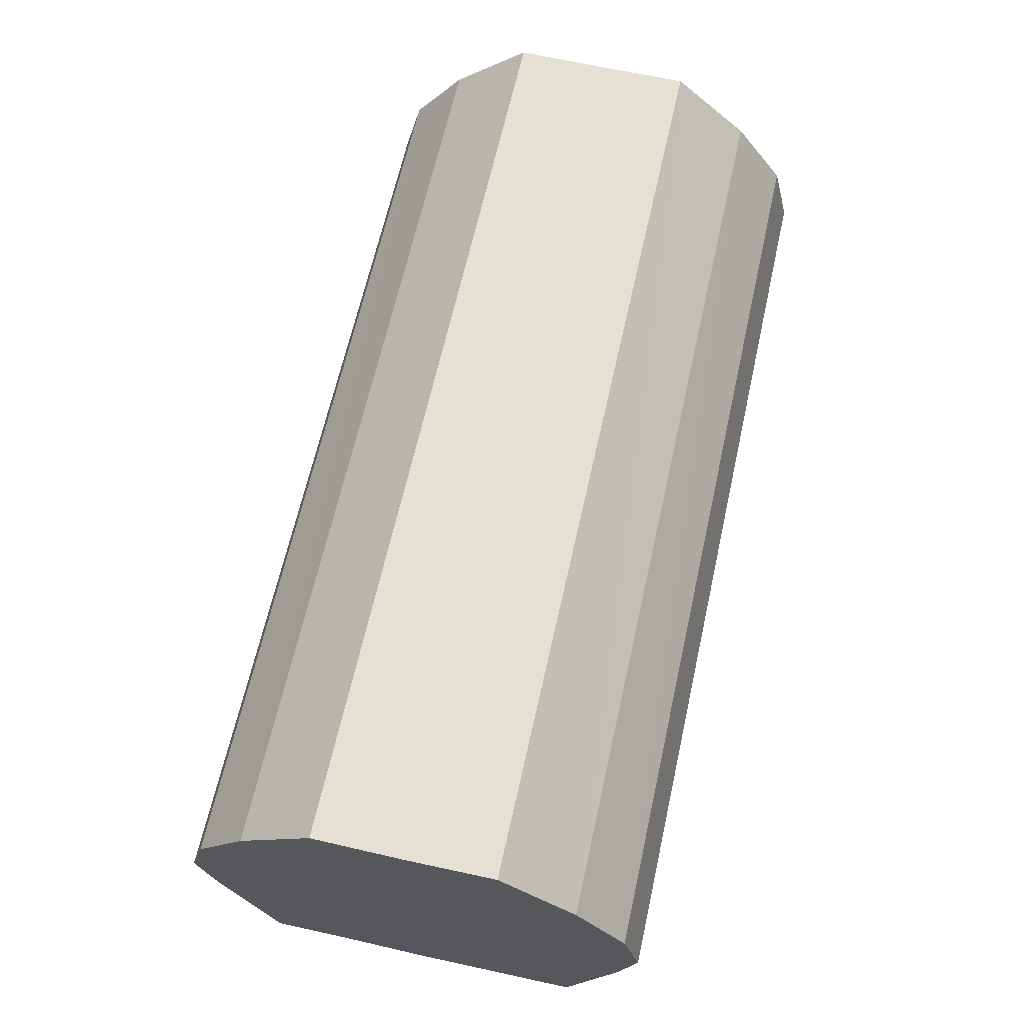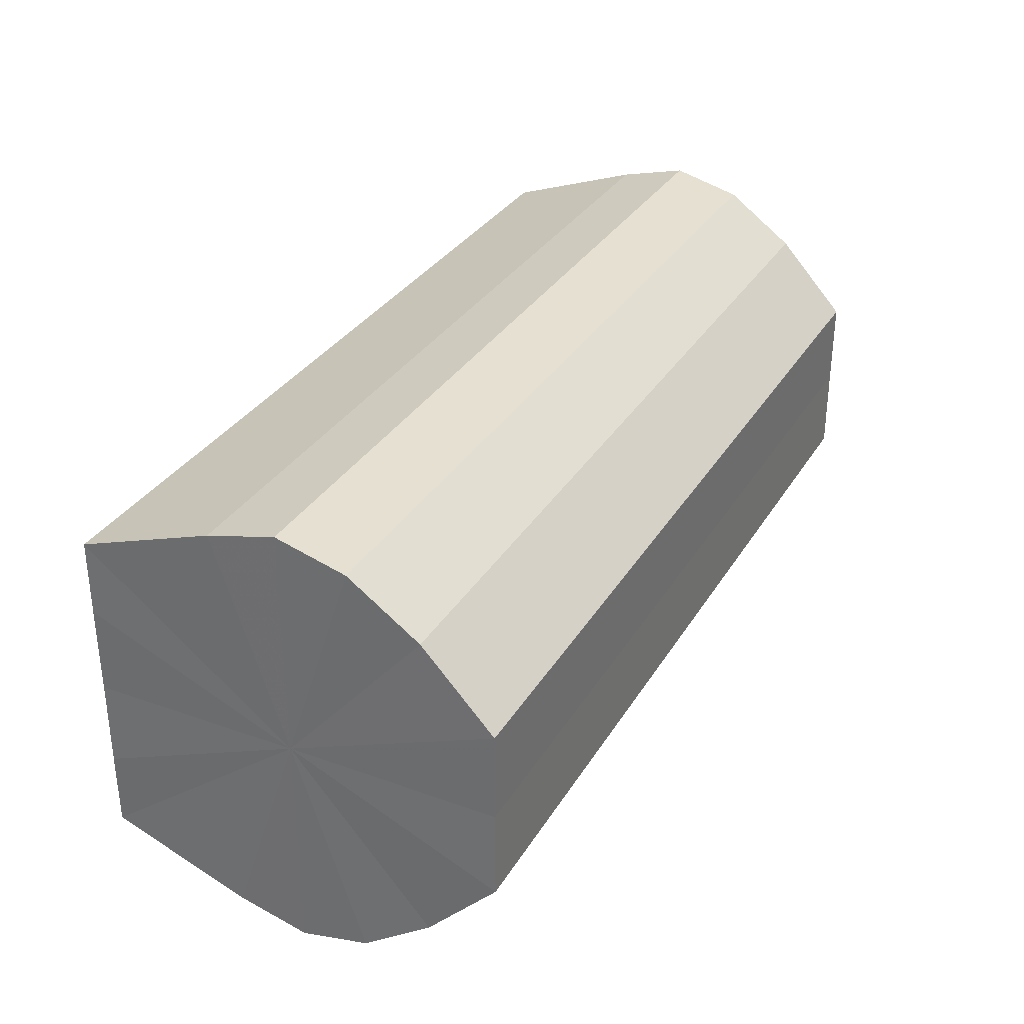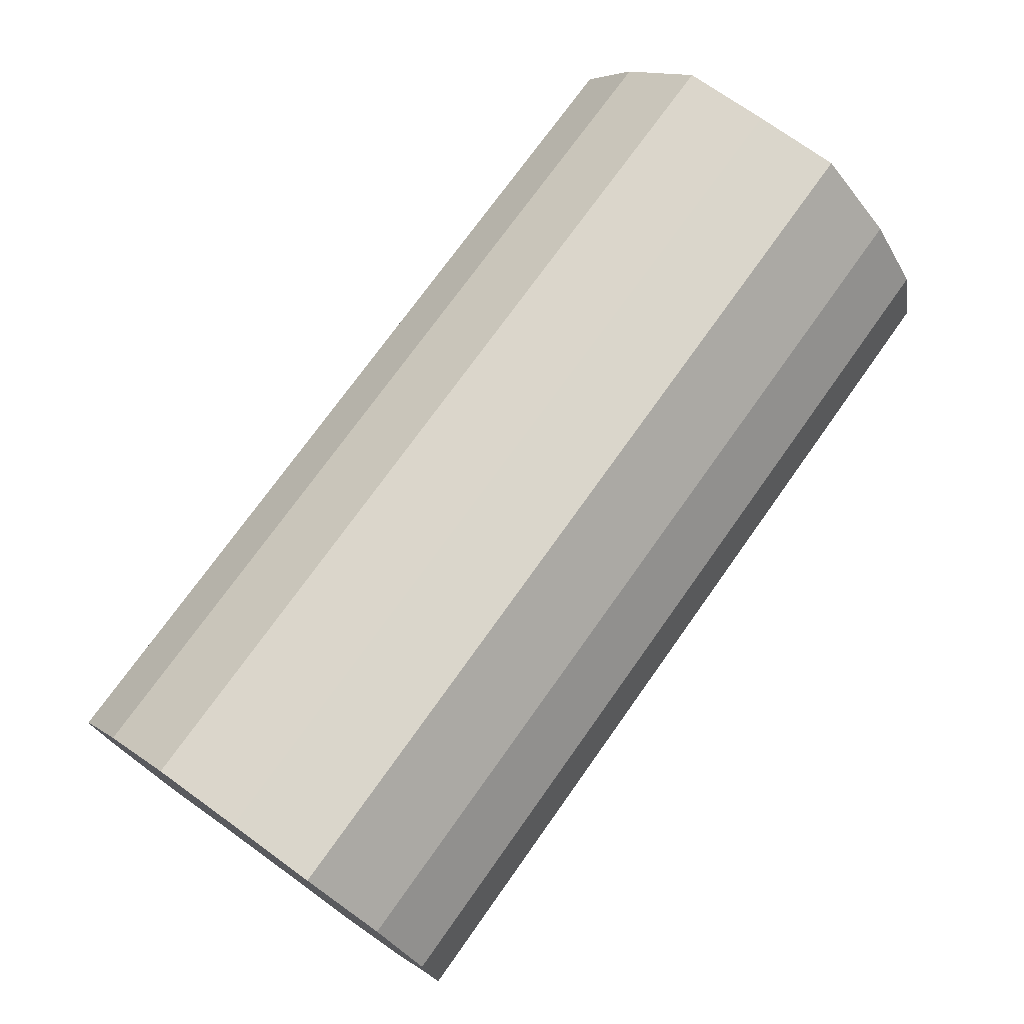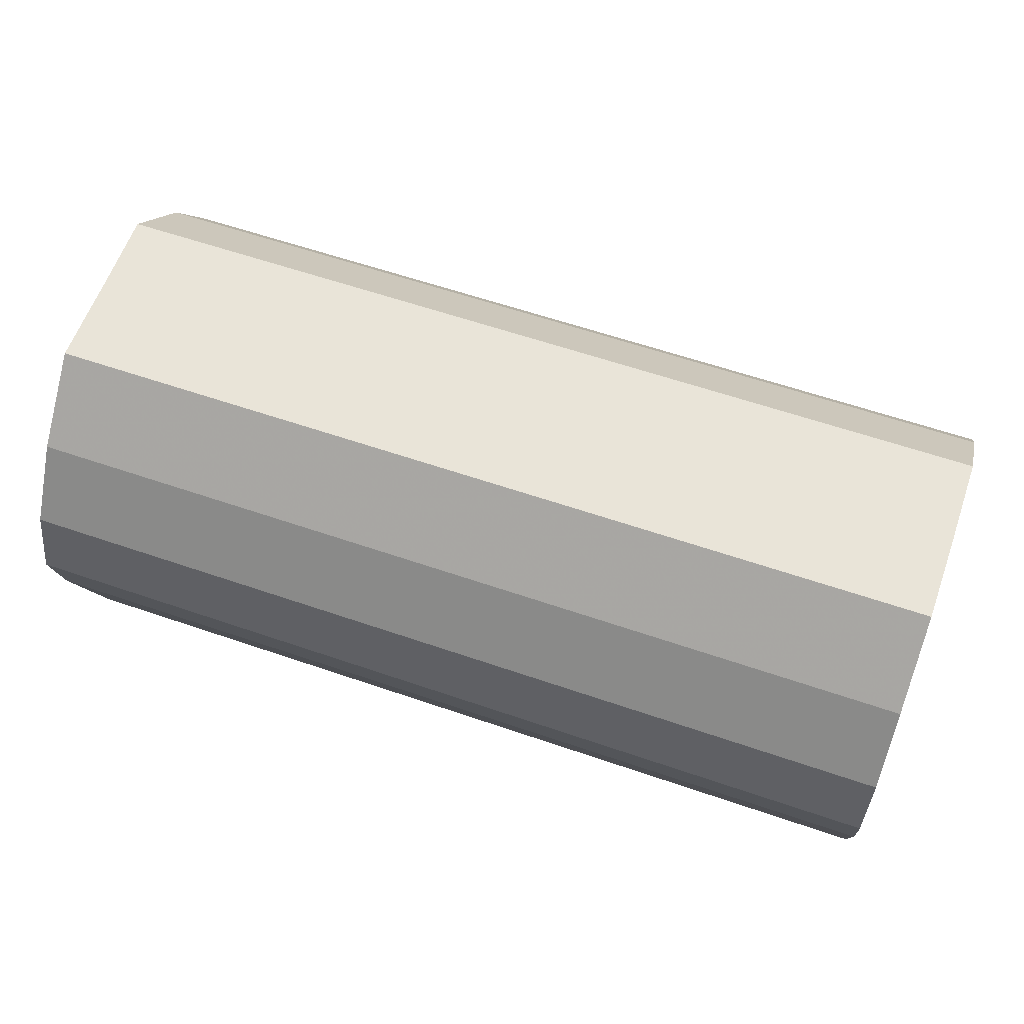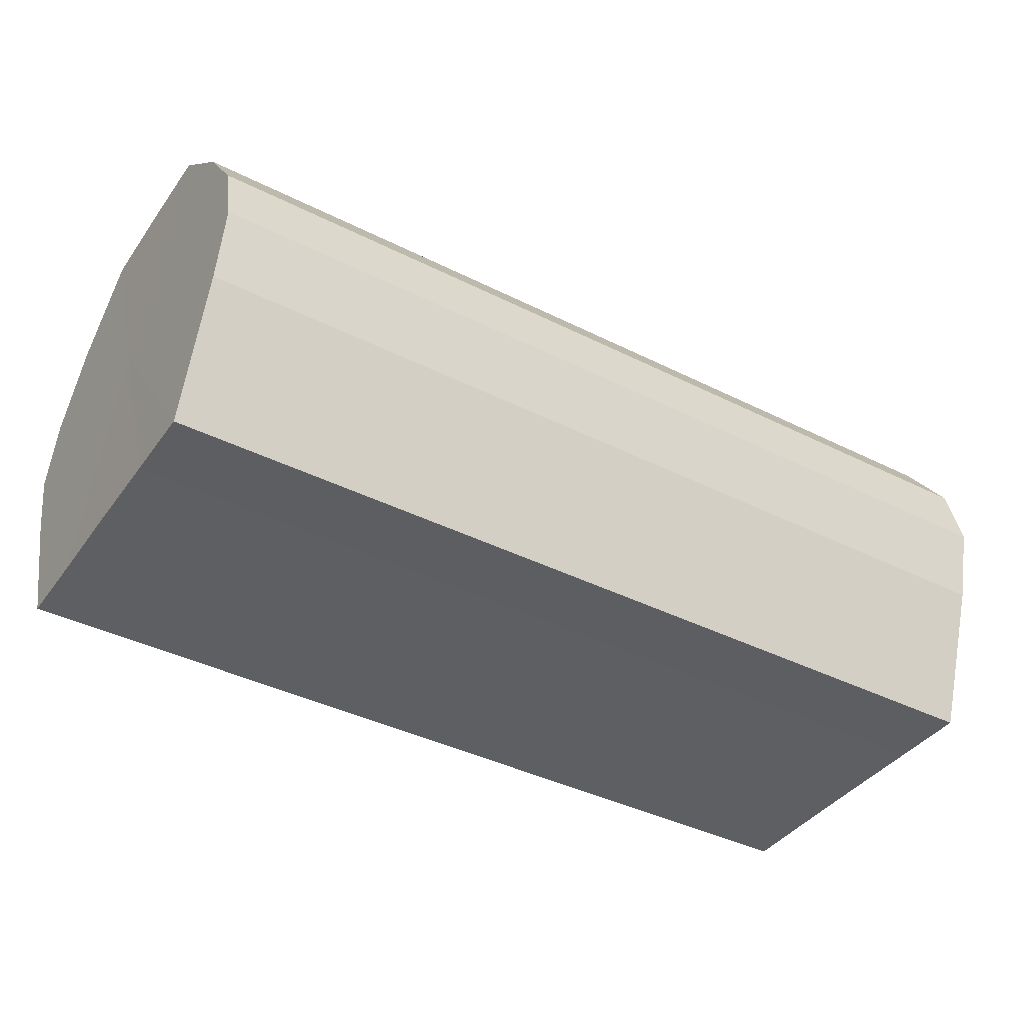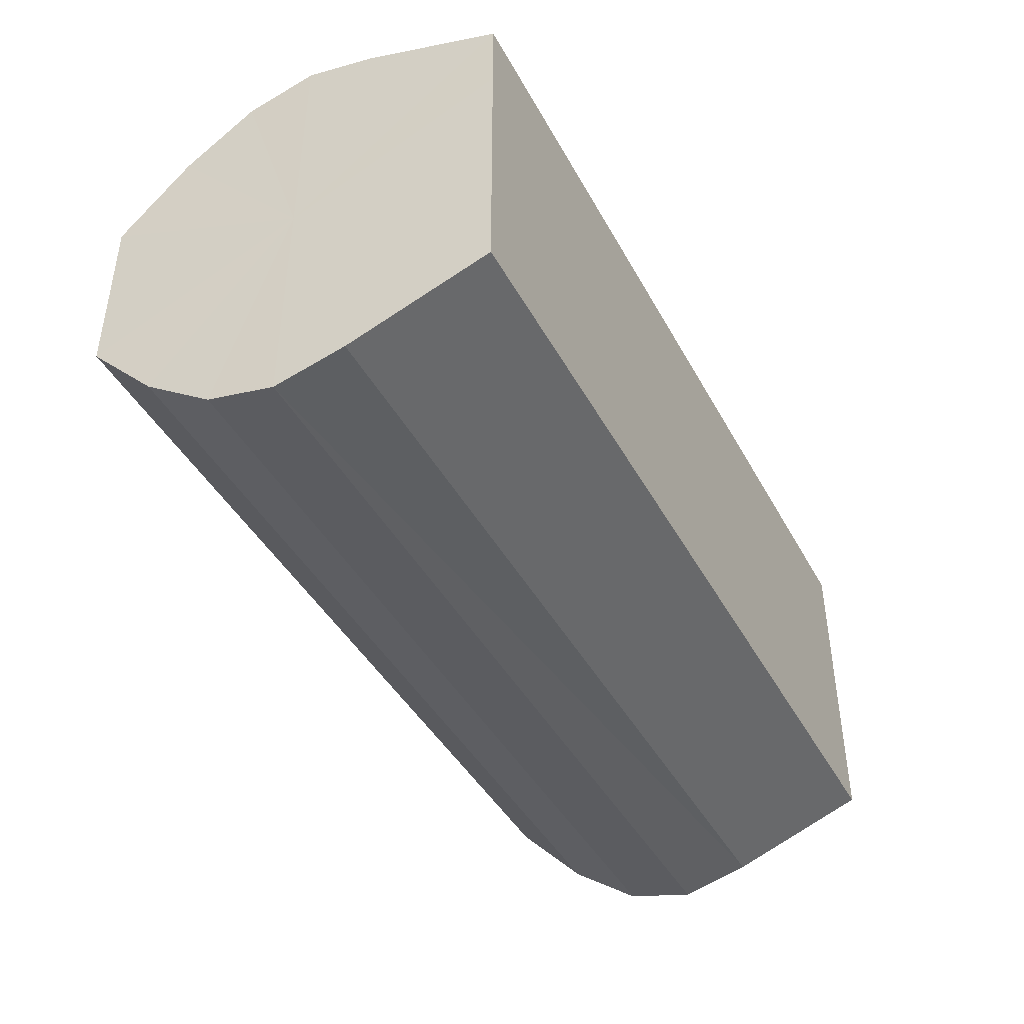
<metadata>
{"format":"obj","ext":"obj","renderer":"f3d","projection":"perspective","resolution":1024,"background":"white","views":[{"elev":65.3,"azim":102.6,"up":"+Y"},{"elev":32.2,"azim":116.5,"up":"+Z"},{"elev":73.7,"azim":125.4,"up":"+Y"},{"elev":60.5,"azim":-160.6,"up":"+Y"},{"elev":-39.6,"azim":-32.0,"up":"+Y"},{"elev":-42.9,"azim":-63.2,"up":"+Z"}]}
</metadata>
<code>
o 20739
v 2202 1856 7.238
v 2202 1856 7.251
v 2202 1856 7.238
v 2202 1856 7.261
v 2202 1856 7.251
v 2202 1856 7.225
v 2202 1856 7.225
v 2202 1856 7.268
v 2202 1856 7.261
v 2202 1856 7.215
v 2202 1856 7.215
v 2202 1856 7.271
v 2202 1856 7.268
v 2202 1856 7.208
v 2202 1856 7.208
v 2202 1856 7.268
v 2202 1856 7.271
v 2202 1856 7.205
v 2202 1856 7.205
v 2202 1856 7.261
v 2202 1856 7.268
v 2202 1856 7.208
v 2202 1856 7.208
v 2202 1856 7.251
v 2202 1856 7.261
v 2202 1856 7.215
v 2202 1856 7.215
v 2202 1856 7.238
v 2202 1856 7.251
v 2202 1856 7.225
v 2202 1856 7.225
v 2202 1856 7.238
v 2202 1856 7.238
v 2202 1856 7.251
v 2202 1856 7.251
v 2202 1856 7.261
v 2202 1856 7.261
v 2202 1856 7.225
v 2202 1856 7.238
v 2202 1856 7.215
v 2202 1856 7.225
v 2202 1856 7.268
v 2202 1856 7.268
v 2202 1856 7.208
v 2202 1856 7.215
v 2202 1856 7.205
v 2202 1856 7.208
v 2202 1856 7.271
v 2202 1856 7.271
v 2202 1856 7.208
v 2202 1856 7.205
v 2202 1856 7.215
v 2202 1856 7.208
v 2202 1856 7.268
v 2202 1856 7.268
v 2202 1856 7.225
v 2202 1856 7.215
v 2202 1856 7.238
v 2202 1856 7.225
v 2202 1856 7.261
v 2202 1856 7.261
v 2202 1856 7.251
v 2202 1856 7.238
v 2202 1856 7.251
v 2202 1856 7.238
v 2202 1856 7.251
v 2202 1856 7.238
v 2202 1856 7.261
v 2202 1856 7.225
v 2202 1856 7.268
v 2202 1856 7.215
v 2202 1856 7.271
v 2202 1856 7.208
v 2202 1856 7.268
v 2202 1856 7.205
v 2202 1856 7.261
v 2202 1856 7.208
v 2202 1856 7.251
v 2202 1856 7.215
v 2202 1856 7.238
v 2202 1856 7.225
v 2202 1856 7.238
v 2202 1856 7.238
v 2202 1856 7.251
v 2202 1856 7.225
v 2202 1856 7.261
v 2202 1856 7.215
v 2202 1856 7.268
v 2202 1856 7.208
v 2202 1856 7.271
v 2202 1856 7.205
v 2202 1856 7.268
v 2202 1856 7.208
v 2202 1856 7.261
v 2202 1856 7.215
v 2202 1856 7.251
v 2202 1856 7.225
v 2202 1856 7.238
f 1 2 3
f 2 4 5
f 6 1 7
f 4 8 9
f 10 6 11
f 8 12 13
f 14 10 15
f 12 16 17
f 18 14 19
f 16 20 21
f 22 18 23
f 20 24 25
f 26 22 27
f 24 28 29
f 30 26 31
f 28 30 32
f 33 34 35
f 35 36 37
f 38 39 33
f 40 41 38
f 37 42 43
f 44 45 40
f 46 47 44
f 43 48 49
f 50 51 46
f 52 53 50
f 49 54 55
f 56 57 52
f 58 59 56
f 55 60 61
f 62 63 58
f 61 64 62
f 65 66 67
f 65 68 66
f 65 67 69
f 65 70 68
f 65 69 71
f 65 72 70
f 65 71 73
f 65 74 72
f 65 73 75
f 65 76 74
f 65 75 77
f 65 78 76
f 65 77 79
f 65 80 78
f 65 79 81
f 65 81 80
f 82 83 84
f 82 85 83
f 82 84 86
f 82 87 85
f 82 86 88
f 82 89 87
f 82 88 90
f 82 91 89
f 82 90 92
f 82 93 91
f 82 92 94
f 82 95 93
f 82 94 96
f 82 97 95
f 82 96 98
f 82 98 97

</code>
